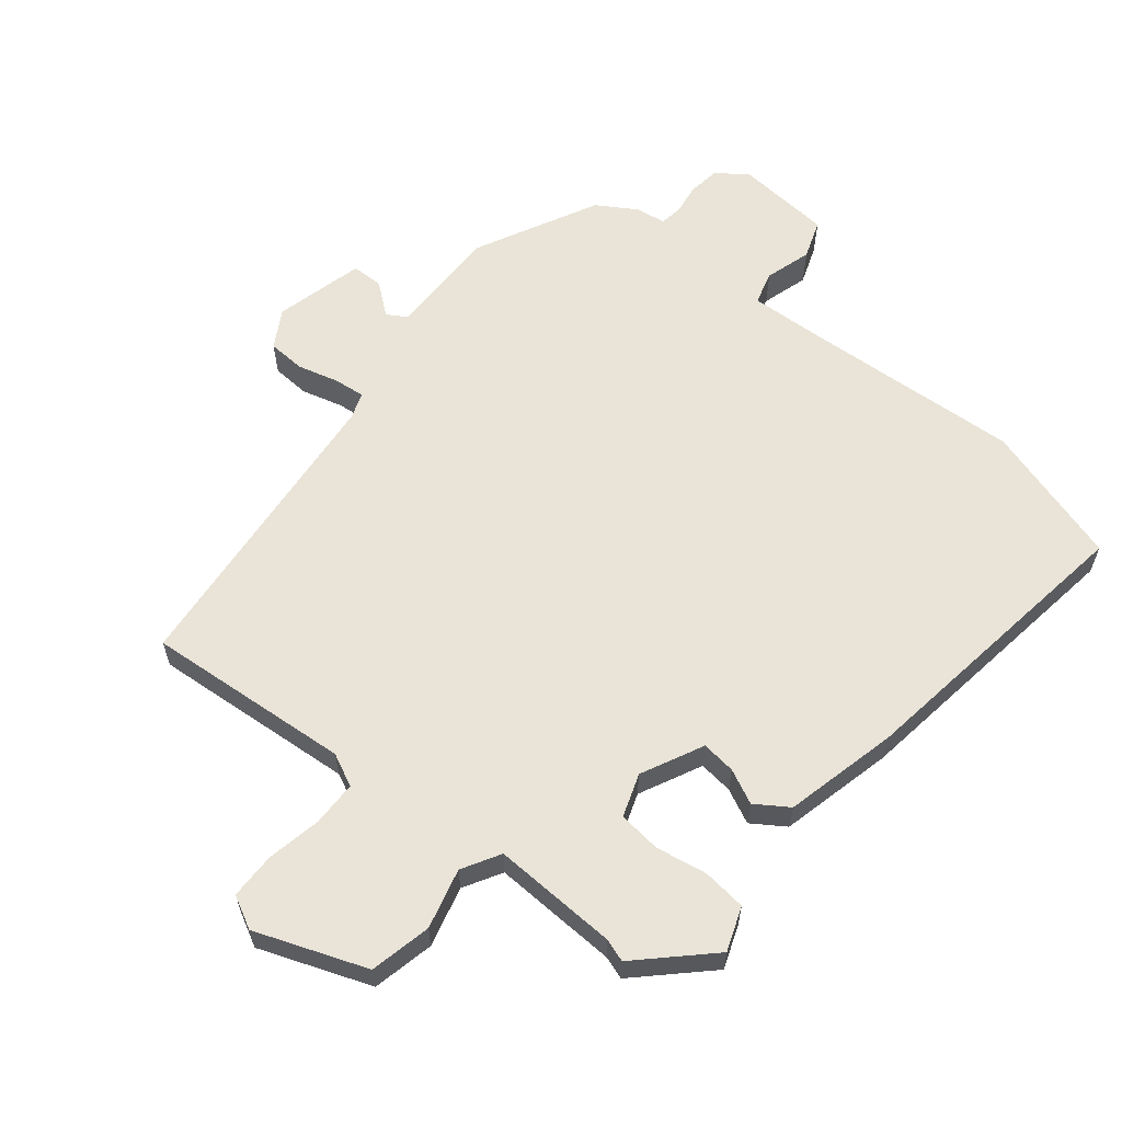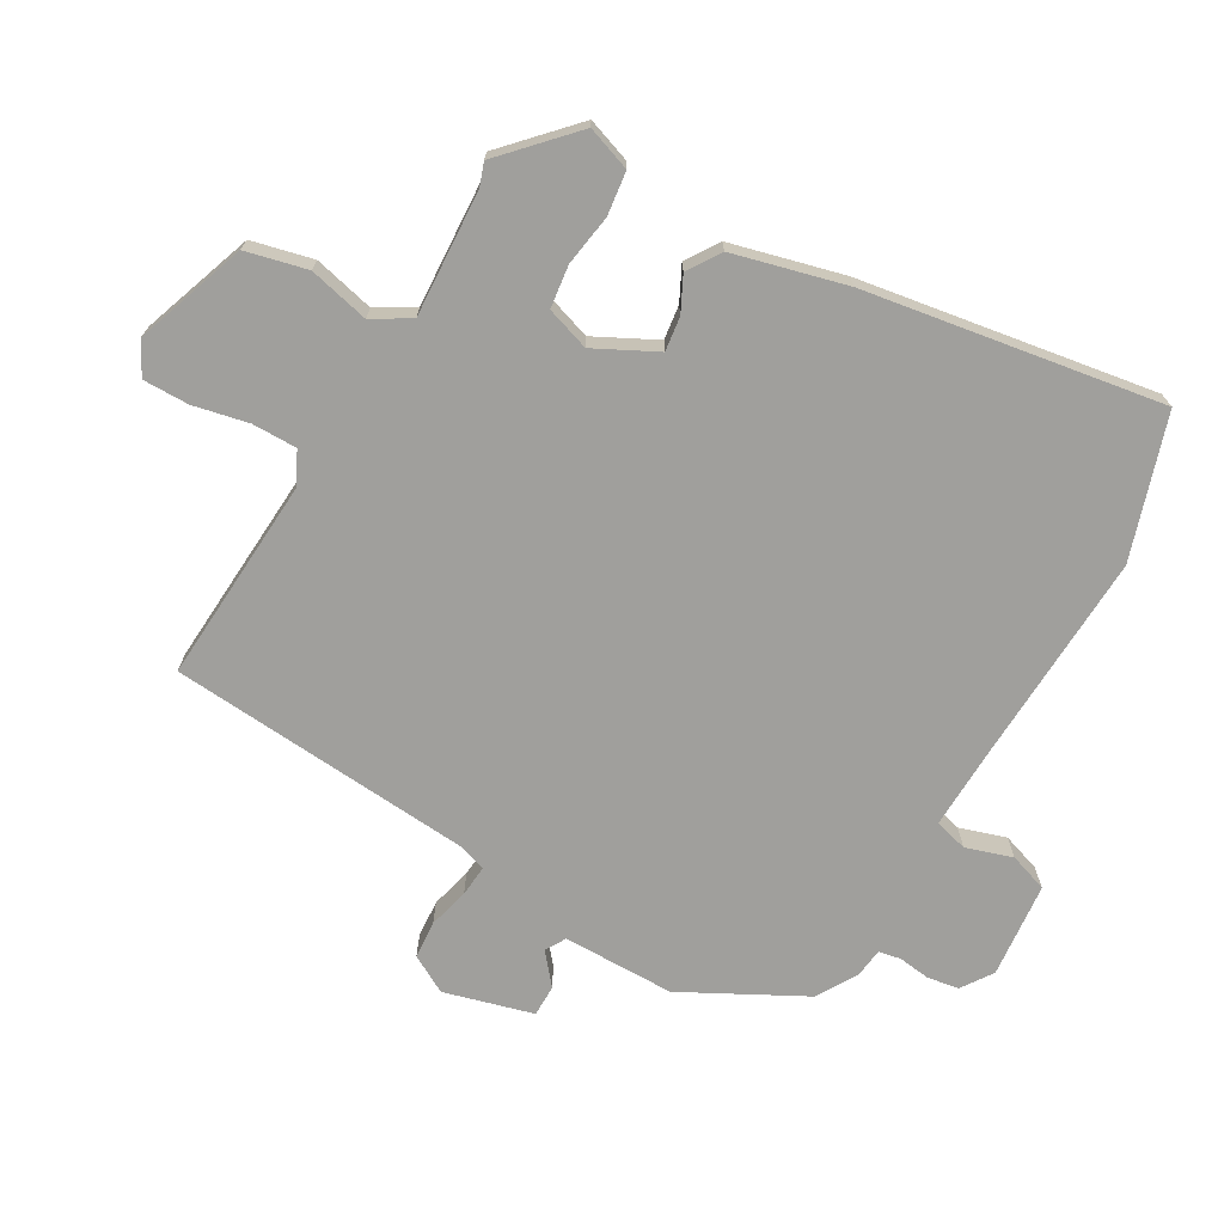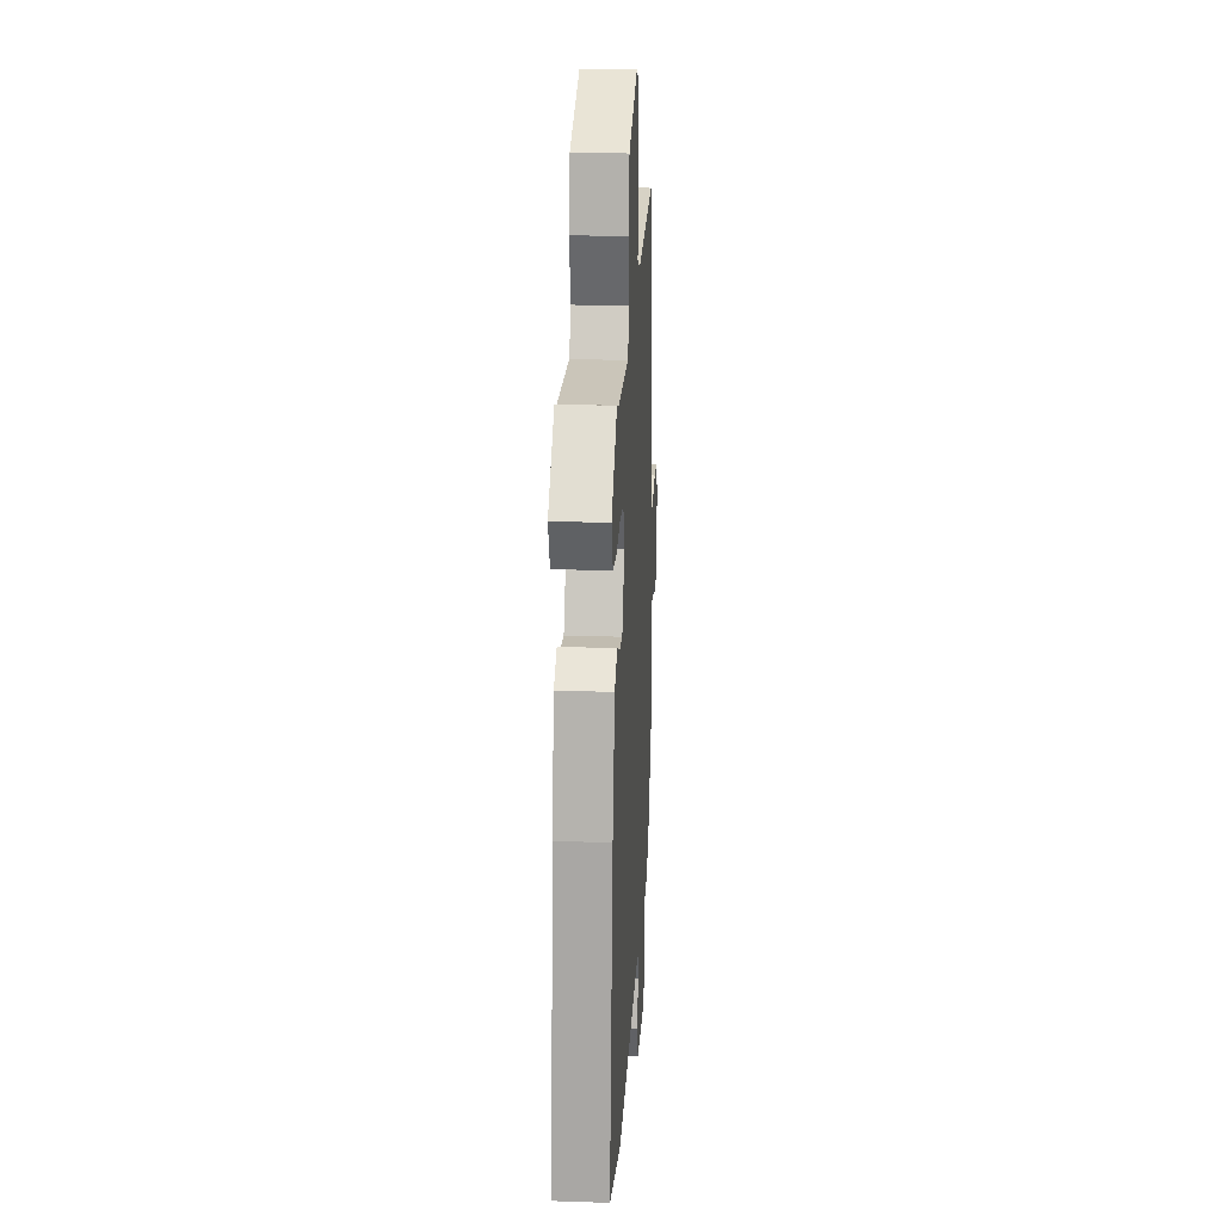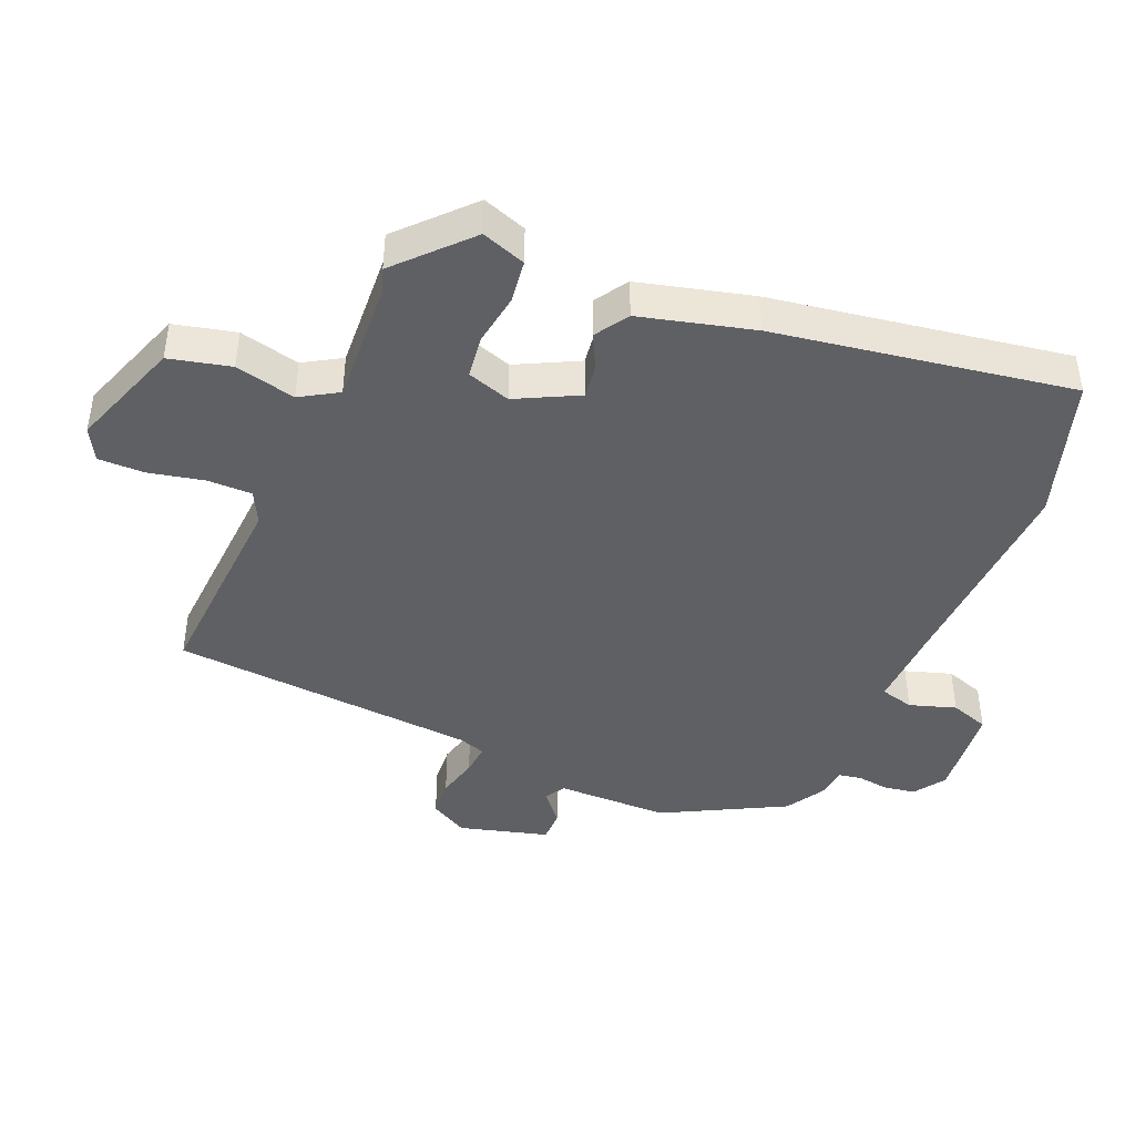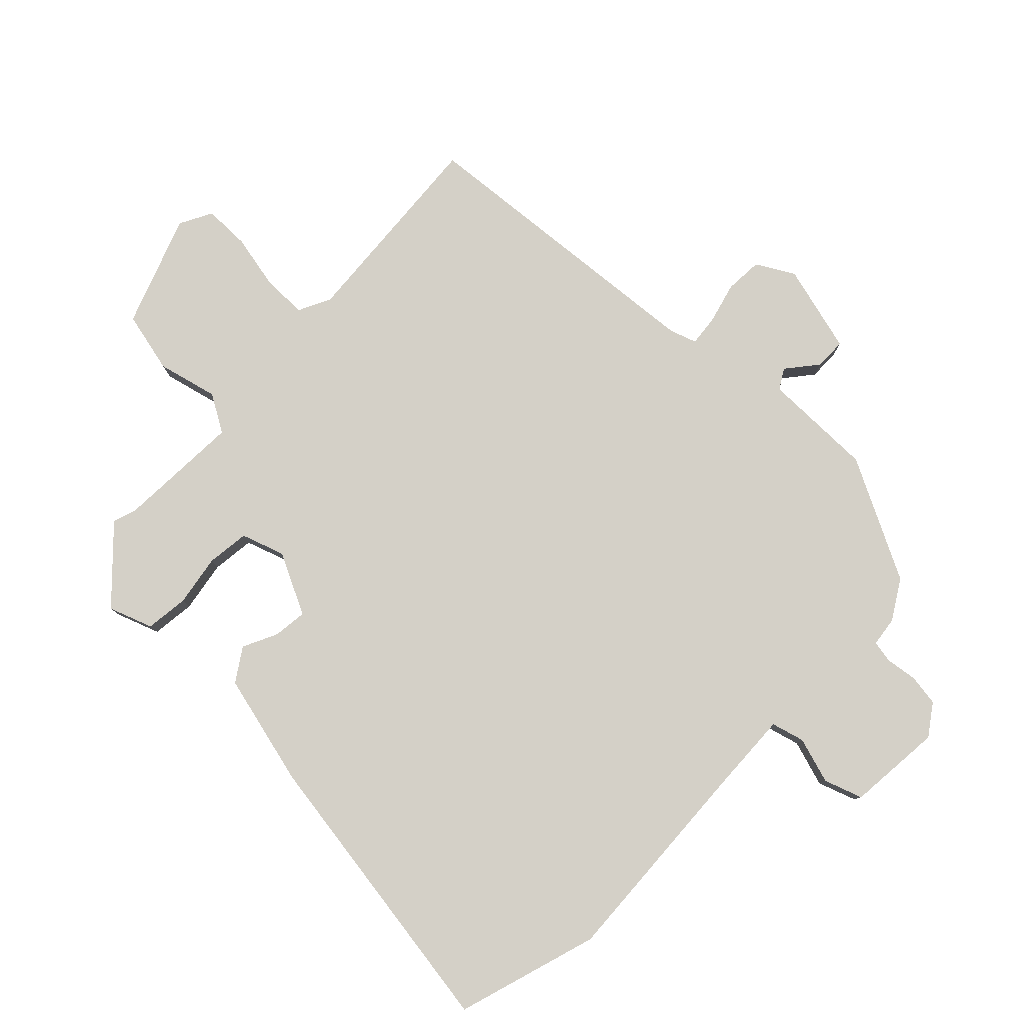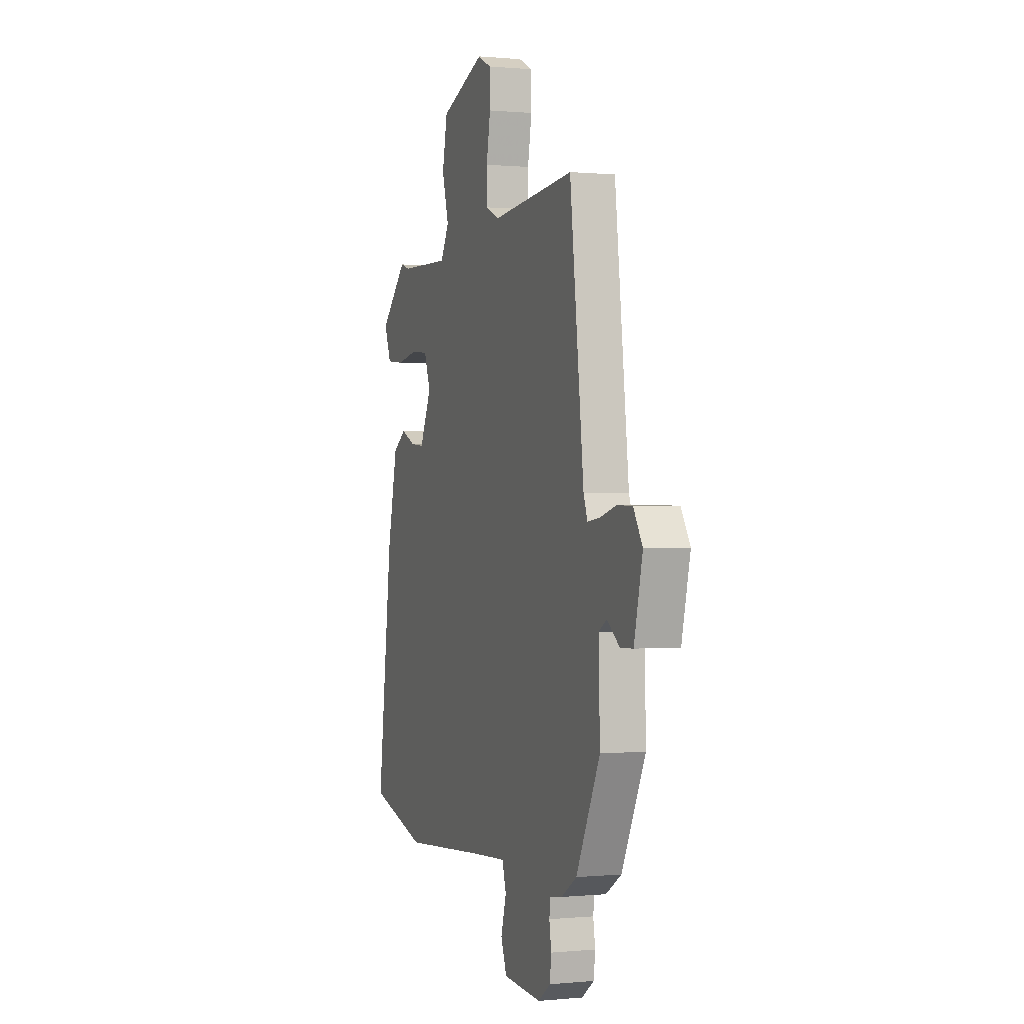
<metadata>
{"format":"obj","ext":"obj","renderer":"f3d","projection":"perspective","resolution":1024,"background":"white","views":[{"elev":61.0,"azim":40.1,"up":"+Y"},{"elev":-71.2,"azim":62.2,"up":"+Y"},{"elev":21.8,"azim":93.4,"up":"+Z"},{"elev":-43.3,"azim":69.2,"up":"+Y"},{"elev":79.9,"azim":135.6,"up":"+Y"},{"elev":0.3,"azim":-109.9,"up":"+Z"}]}
</metadata>
<code>
v 0.391 0.07 0.462
v 0.492 0.07 0.36
v 0.466 0.07 0.294
v 0.4 0.07 0.288
v 0.322 0.07 0.303
v 0.257 0.07 0.297
v 0.233 0.07 0.232
v 0.277 0.07 0.137
v 0.329 0.07 0.142
v 0.382 0.07 0.166
v 0.431 0.07 0.132
v 0.469 0.07 -0.041
v 0.525 0.07 -0.493
v 0.308 0.07 -0.554
v -0.009 0.07 -0.528
v -0.139 0.07 -0.519
v -0.154 0.07 -0.569
v -0.134 0.07 -0.64
v -0.156 0.07 -0.698
v -0.301 0.07 -0.707
v -0.347 0.07 -0.673
v -0.353 0.07 -0.625
v -0.345 0.07 -0.577
v -0.35 0.07 -0.543
v -0.395 0.07 -0.536
v -0.454 0.07 -0.498
v -0.544 0.07 -0.311
v -0.539 0.07 -0.141
v -0.569 0.07 -0.122
v -0.617 0.07 -0.159
v -0.665 0.07 -0.157
v -0.697 0.07 -0.021
v -0.663 0.07 0.035
v -0.606 0.07 0.037
v -0.544 0.07 0.019
v -0.497 0.07 0.013
v -0.482 0.07 0.053
v -0.429 0.07 0.517
v -0.117 0.07 0.486
v -0.067 0.07 0.509
v -0.065 0.07 0.577
v -0.08 0.07 0.661
v -0.078 0.07 0.731
v -0.028 0.07 0.756
v 0.139 0.07 0.69
v 0.158 0.07 0.596
v 0.133 0.07 0.505
v 0.165 0.07 0.447
v 0.356 0.07 0.451
v 0.391 0 0.462
v 0.492 0 0.36
v 0.466 0 0.294
v 0.4 0 0.288
v 0.322 0 0.303
v 0.257 0 0.297
v 0.233 0 0.232
v 0.277 0 0.137
v 0.329 0 0.142
v 0.382 0 0.166
v 0.431 0 0.132
v 0.469 0 -0.041
v 0.525 0 -0.493
v 0.308 0 -0.554
v -0.009 0 -0.528
v -0.139 0 -0.519
v -0.154 0 -0.569
v -0.134 0 -0.64
v -0.156 0 -0.698
v -0.301 0 -0.707
v -0.347 0 -0.673
v -0.353 0 -0.625
v -0.345 0 -0.577
v -0.35 0 -0.543
v -0.395 0 -0.536
v -0.454 0 -0.498
v -0.544 0 -0.311
v -0.539 0 -0.141
v -0.569 0 -0.122
v -0.617 0 -0.159
v -0.665 0 -0.157
v -0.697 0 -0.021
v -0.663 0 0.035
v -0.606 0 0.037
v -0.544 0 0.019
v -0.497 0 0.013
v -0.482 0 0.053
v -0.429 0 0.517
v -0.117 0 0.486
v -0.067 0 0.509
v -0.065 0 0.577
v -0.08 0 0.661
v -0.078 0 0.731
v -0.028 0 0.756
v 0.139 0 0.69
v 0.158 0 0.596
v 0.133 0 0.505
v 0.165 0 0.447
v 0.356 0 0.451
f 45 46 47
f 44 45 47
f 43 44 47
f 42 43 47
f 41 42 47
f 40 41 47 48
f 39 40 48
f 37 38 39 48
f 36 37 48 49
f 33 34 35
f 32 33 35
f 31 32 35
f 30 31 35
f 29 30 35
f 28 29 35 36
f 28 36 49
f 27 28 49
f 26 27 49
f 25 26 49
f 24 25 49
f 21 22 23
f 20 21 23
f 19 20 23
f 18 19 23
f 17 18 23
f 16 17 23 24
f 13 14 15
f 12 13 15
f 11 12 15
f 10 11 15
f 9 10 15
f 8 9 15 16
f 7 8 16 24
f 3 4 5
f 2 3 5
f 1 2 5
f 49 1 5
f 49 5 6
f 24 49 6
f 6 7 24
f 96 95 94
f 96 94 93
f 96 93 92
f 96 92 91
f 96 91 90
f 97 96 90 89
f 97 89 88
f 97 88 87 86
f 98 97 86 85
f 84 83 82
f 84 82 81
f 84 81 80
f 84 80 79
f 84 79 78
f 85 84 78 77
f 98 85 77
f 98 77 76
f 98 76 75
f 98 75 74
f 98 74 73
f 72 71 70
f 72 70 69
f 72 69 68
f 72 68 67
f 72 67 66
f 73 72 66 65
f 64 63 62
f 64 62 61
f 64 61 60
f 64 60 59
f 64 59 58
f 65 64 58 57
f 73 65 57 56
f 54 53 52
f 54 52 51
f 54 51 50
f 54 50 98
f 55 54 98
f 55 98 73
f 73 56 55
f 1 50 51 2
f 2 51 52 3
f 3 52 53 4
f 4 53 54 5
f 5 54 55 6
f 6 55 56 7
f 7 56 57 8
f 8 57 58 9
f 9 58 59 10
f 10 59 60 11
f 11 60 61 12
f 12 61 62 13
f 13 62 63 14
f 14 63 64 15
f 15 64 65 16
f 16 65 66 17
f 17 66 67 18
f 18 67 68 19
f 19 68 69 20
f 20 69 70 21
f 21 70 71 22
f 22 71 72 23
f 23 72 73 24
f 24 73 74 25
f 25 74 75 26
f 26 75 76 27
f 27 76 77 28
f 28 77 78 29
f 29 78 79 30
f 30 79 80 31
f 31 80 81 32
f 32 81 82 33
f 33 82 83 34
f 34 83 84 35
f 35 84 85 36
f 36 85 86 37
f 37 86 87 38
f 38 87 88 39
f 39 88 89 40
f 40 89 90 41
f 41 90 91 42
f 42 91 92 43
f 43 92 93 44
f 44 93 94 45
f 45 94 95 46
f 46 95 96 47
f 47 96 97 48
f 48 97 98 49
f 49 98 50 1

</code>
